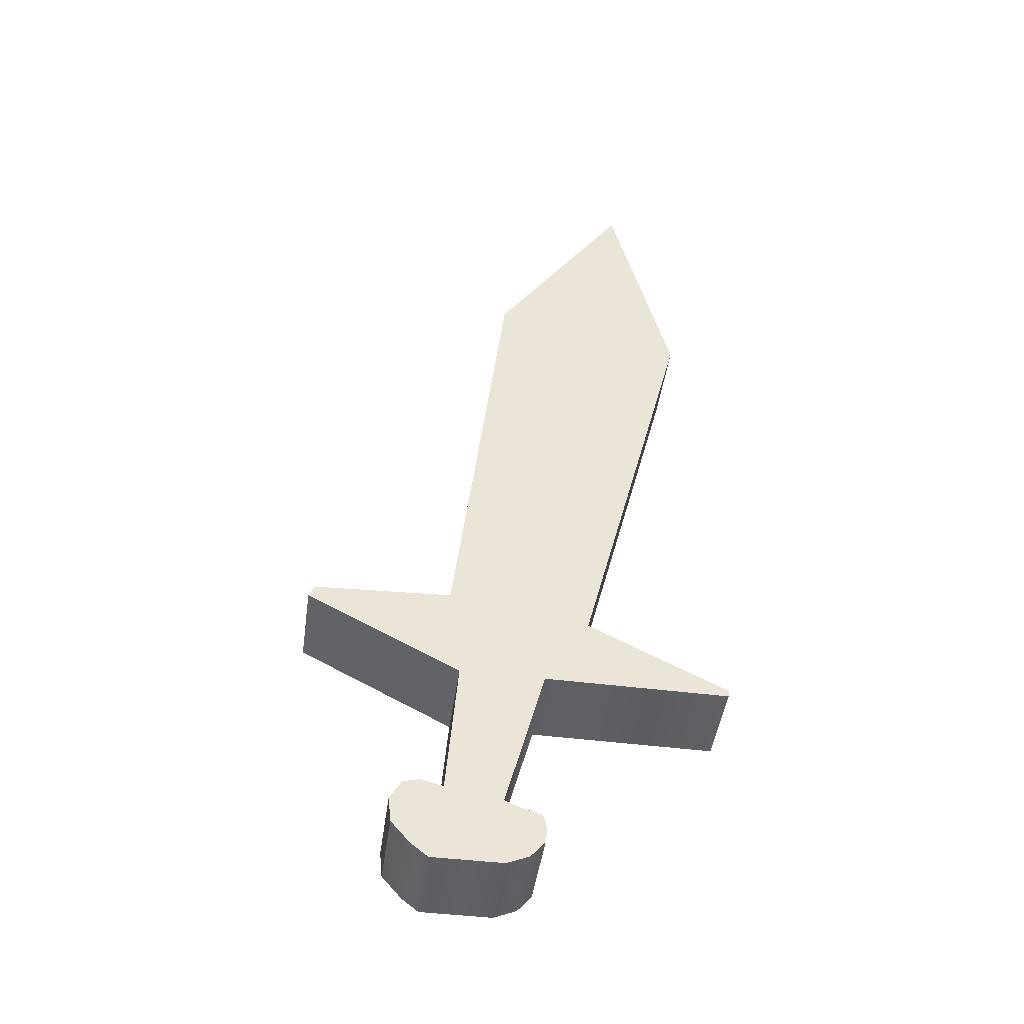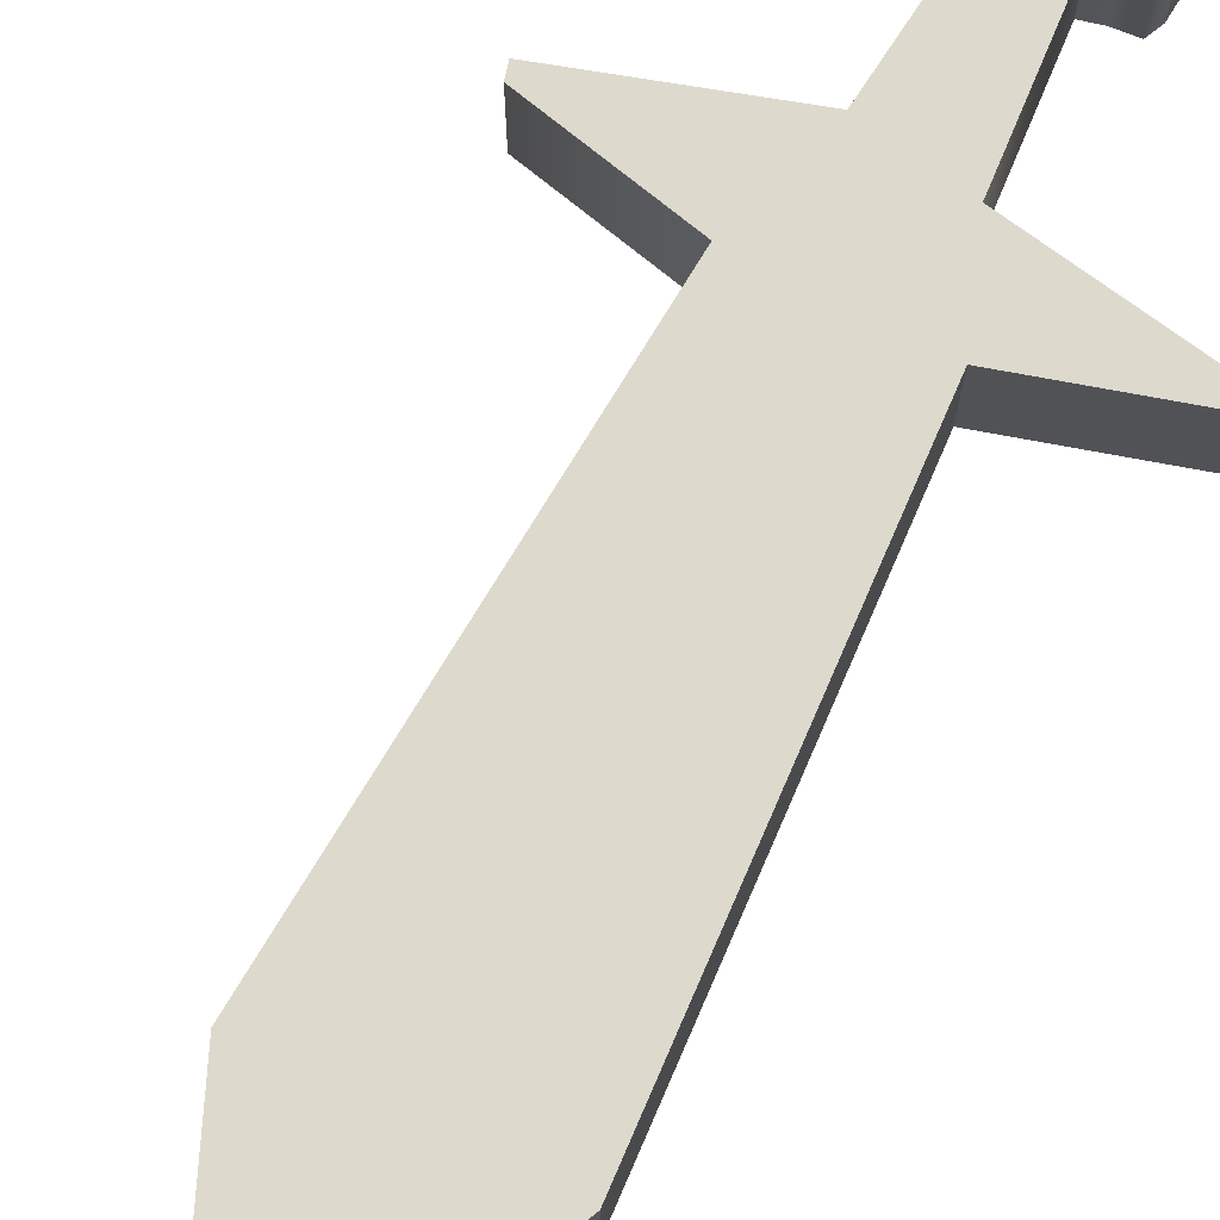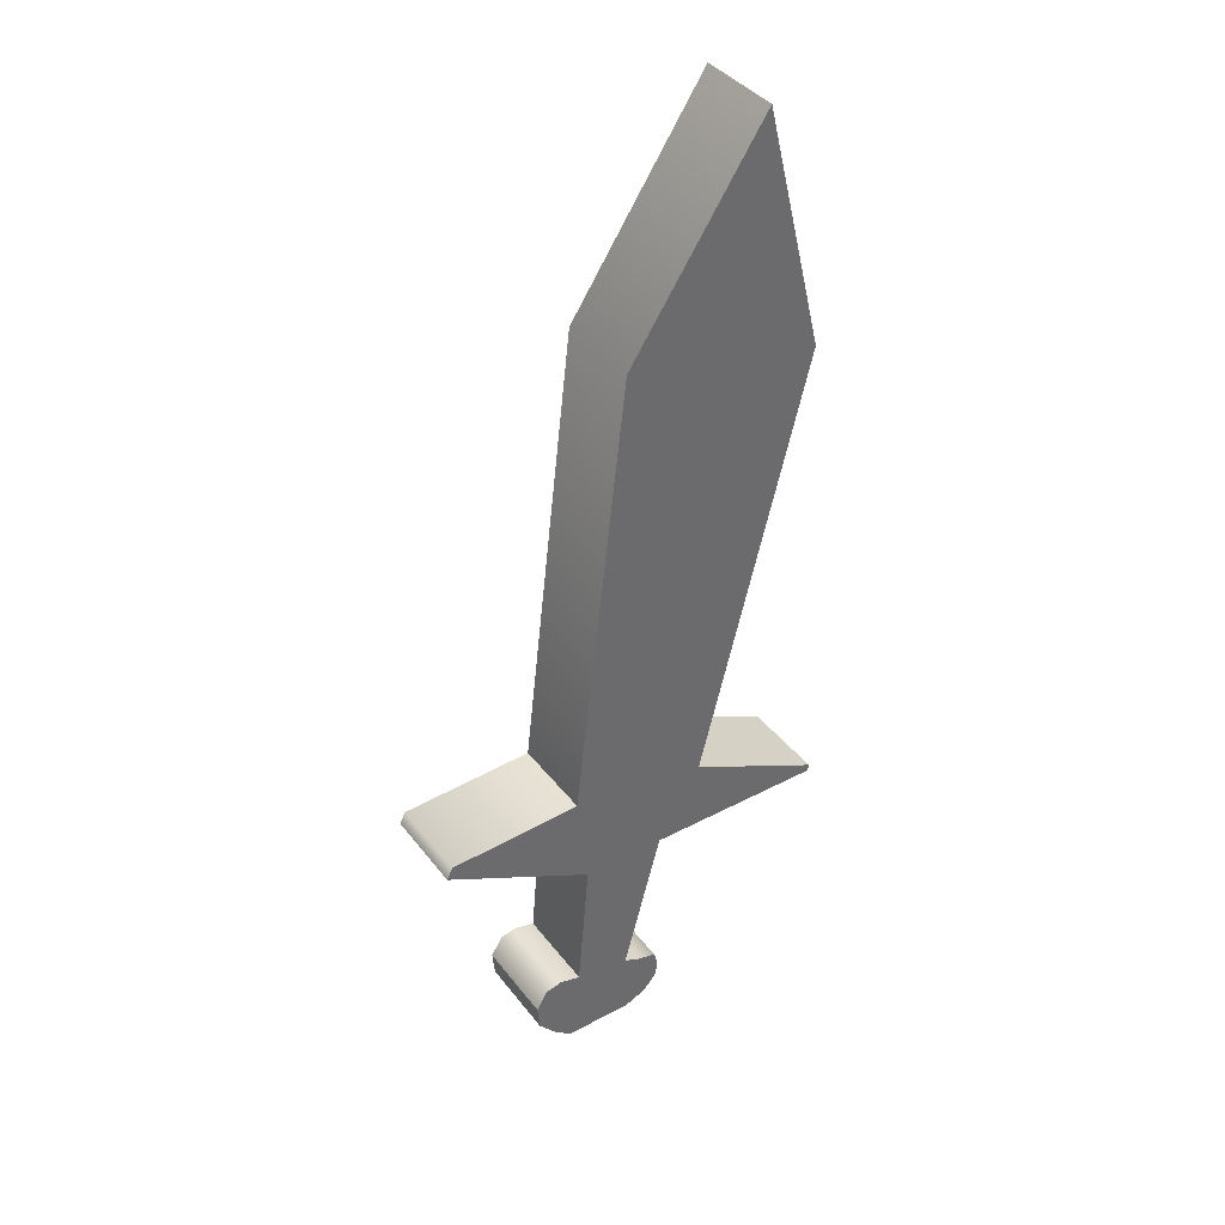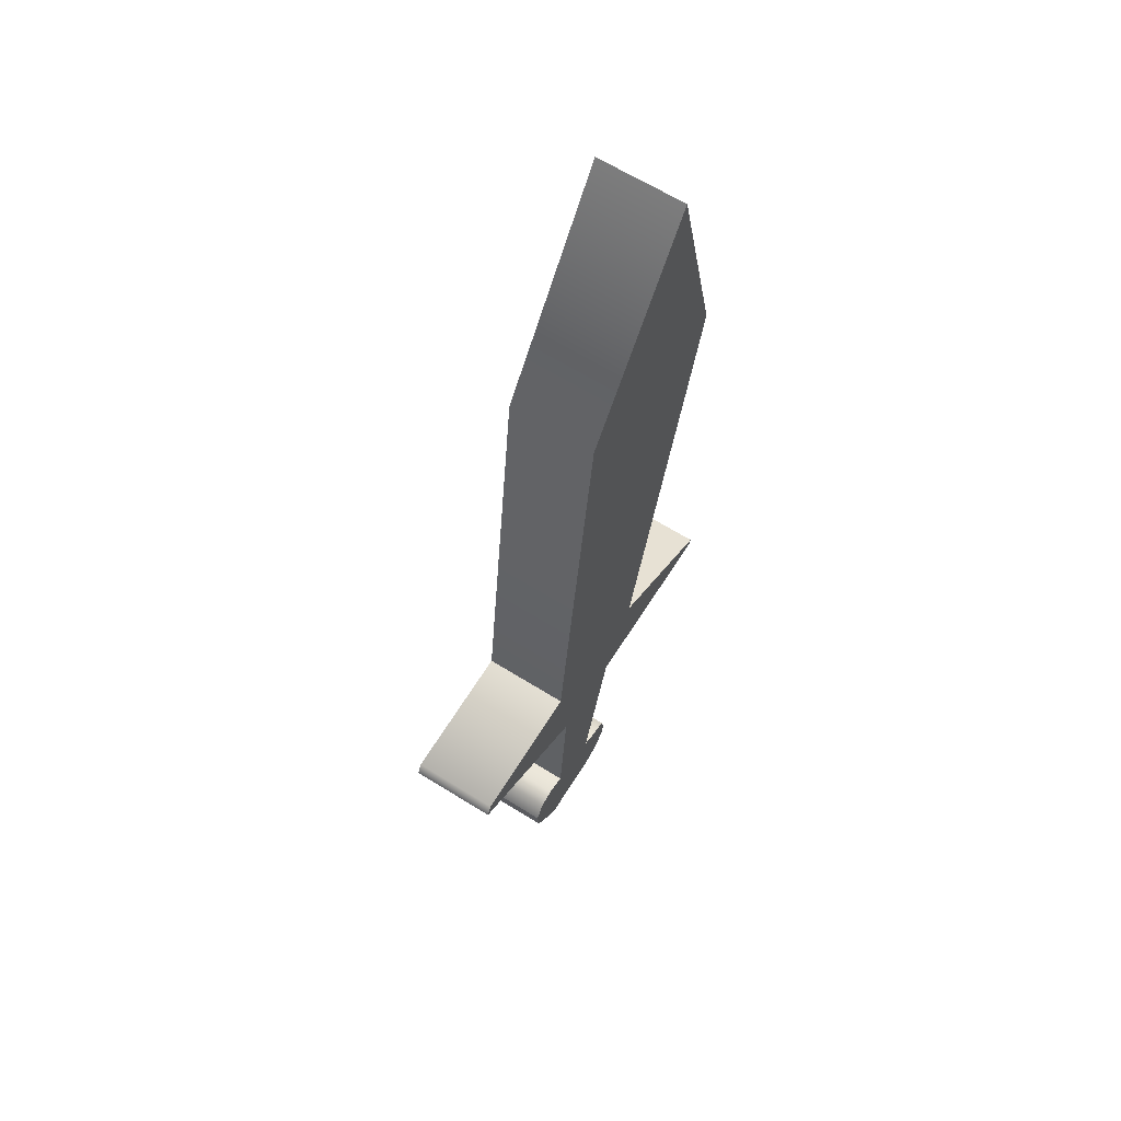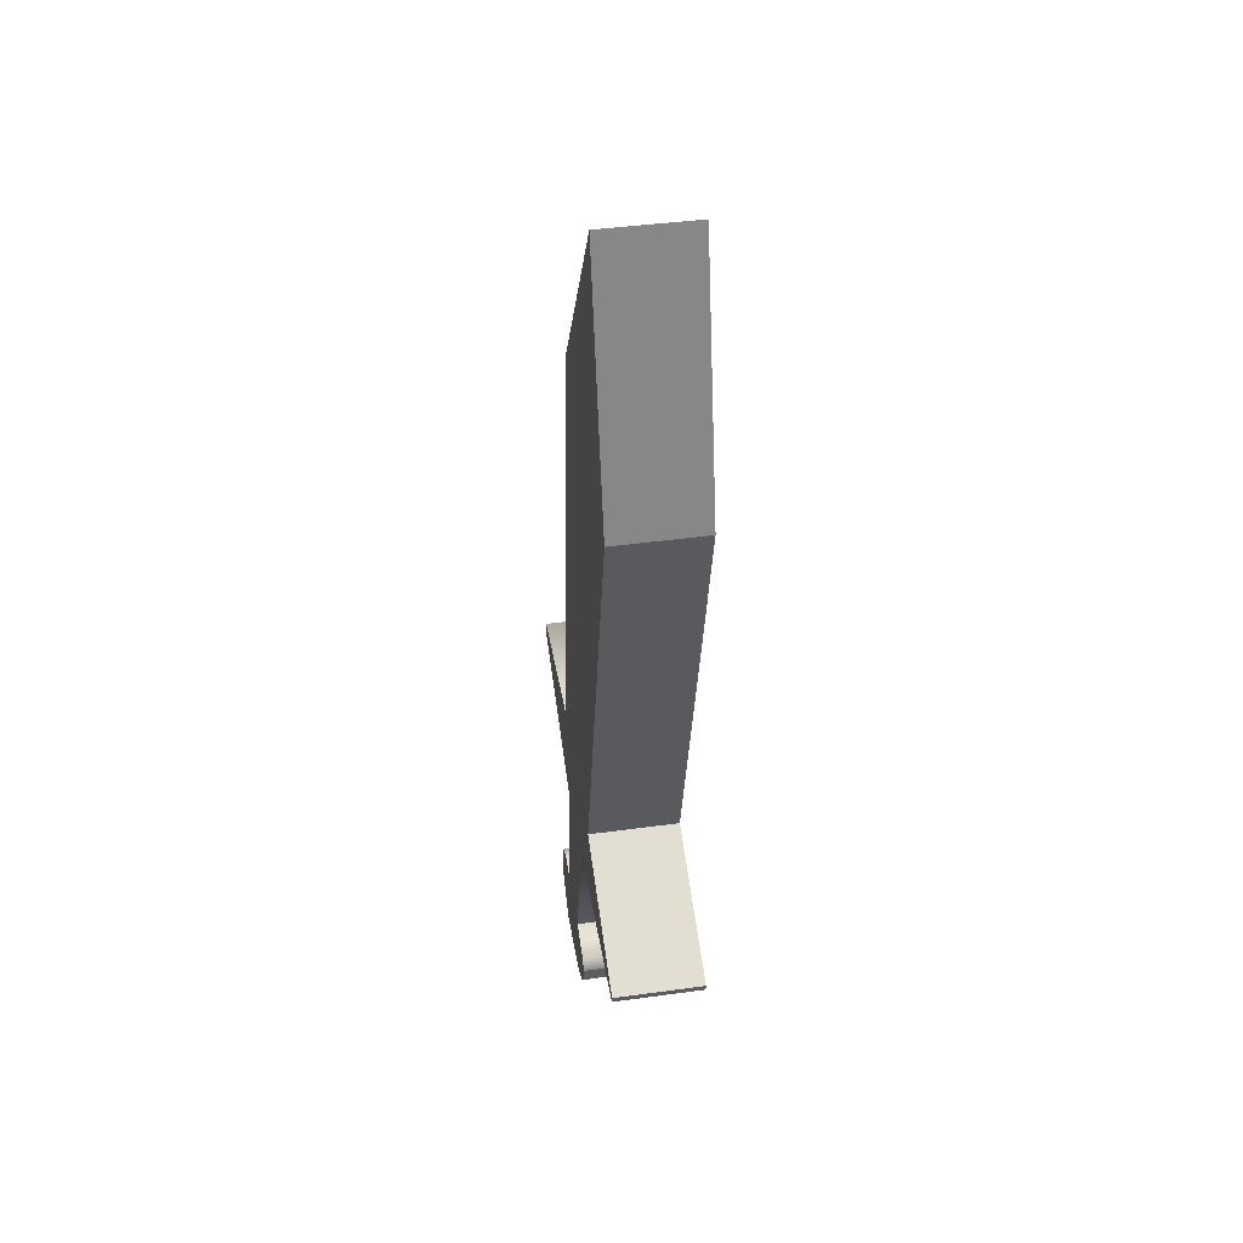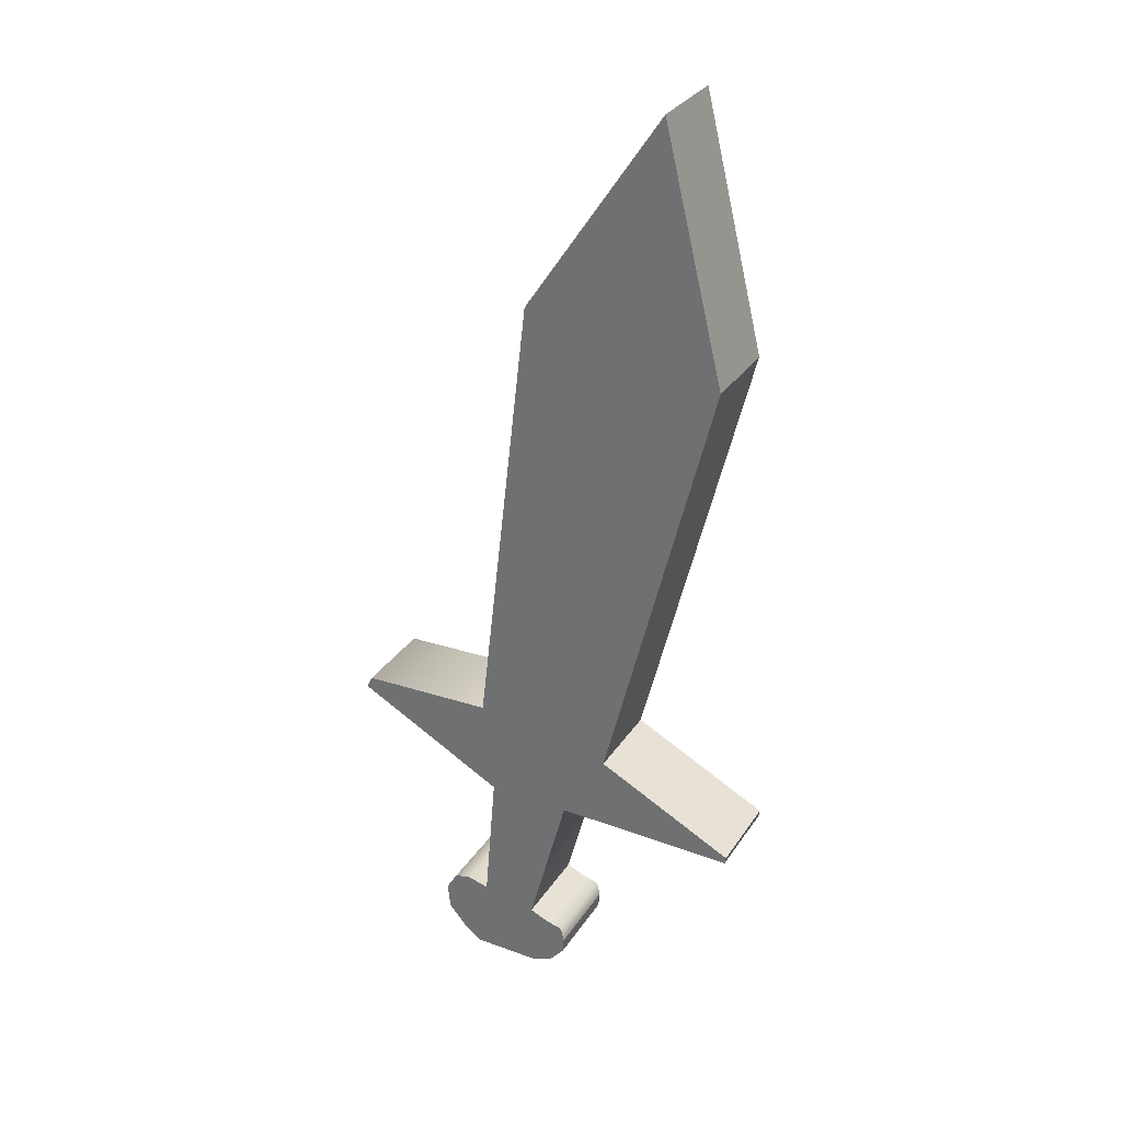
<metadata>
{"format":"obj","ext":"obj","renderer":"f3d","projection":"perspective","resolution":1024,"background":"white","views":[{"elev":-45.6,"azim":172.1,"up":"+Y"},{"elev":71.9,"azim":-142.6,"up":"+Z"},{"elev":39.6,"azim":146.4,"up":"+Y"},{"elev":64.3,"azim":122.2,"up":"+Y"},{"elev":42.1,"azim":-99.4,"up":"+Y"},{"elev":31.0,"azim":-152.3,"up":"+Y"}]}
</metadata>
<code>
v  12.69 0.8848 6.25
v  12.69 0.8848 3.76
v  14.67 0.8848 3.76
v  14.67 0.8848 6.25
v  15.15 1.264 3.76
v  15.15 1.264 6.25
v  15.69 1.901 3.76
v  15.69 1.901 6.25
v  15.77 2.65 3.76
v  15.77 2.65 6.25
v  15.43 3.208 3.76
v  15.43 3.208 6.25
v  14.96 3.32 3.76
v  14.96 3.32 6.25
v  14.34 3.158 3.76
v  14.34 3.158 6.25
v  14 7.188 3.76
v  14 7.188 6.25
v  18.38 9.505 3.76
v  18.38 9.505 6.25
v  18.21 9.852 3.76
v  18.21 9.852 6.25
v  14.33 10.01 3.76
v  14.33 10.01 6.25
v  12.78 23.24 3.76
v  12.78 23.24 6.25
v  8.882 29.07 3.76
v  8.882 29.07 6.25
v  7.139 22.02 3.76
v  7.139 22.02 6.25
v  10.32 9.333 3.76
v  10.32 9.333 6.25
v  6.341 7.336 3.76
v  6.341 7.336 6.25
v  6.373 7.14 3.76
v  6.373 7.14 6.25
v  11.6 7.179 3.76
v  11.6 7.179 6.25
v  12.74 2.868 3.76
v  12.74 2.868 6.25
v  12.29 2.661 3.76
v  12.29 2.661 6.25
v  11.71 2.501 3.76
v  11.71 2.501 6.25
v  11.61 2.087 3.76
v  11.61 2.087 6.25
v  11.66 1.627 3.76
v  11.66 1.627 6.25
v  12.06 1.153 3.76
v  12.06 1.153 6.25
g Plane002
f 1 2 3 4
f 3 5 6 4
f 5 7 8 6
f 7 9 10 8
f 9 11 12 10
f 11 13 14 12
f 13 15 16 14
f 15 17 18 16
f 17 19 20 18
f 19 21 22 20
f 21 23 24 22
f 23 25 26 24
f 25 27 28 26
f 27 29 30 28
f 29 31 32 30
f 31 33 34 32
f 33 35 36 34
f 35 37 38 36
f 37 39 40 38
f 39 41 42 40
f 41 43 44 42
f 43 45 46 44
f 45 47 48 46
f 47 49 50 48
f 49 2 1 50
f 15 3 2 39
f 1 4 16 40
f 17 15 39 37
f 40 16 18 38
f 7 11 9
f 12 8 10
f 5 13 11 7
f 12 14 6 8
f 3 15 13 5
f 14 16 4 6
f 43 41 49 47
f 48 50 42 44
f 43 47 45
f 48 44 46
f 23 17 37 31
f 38 18 24 32
f 25 23 31 29
f 32 24 26 30
f 31 37 35 33
f 36 38 32 34
f 19 17 23 21
f 24 18 20 22
f 25 29 27
f 30 26 28
f 41 39 2 49
f 1 40 42 50

</code>
